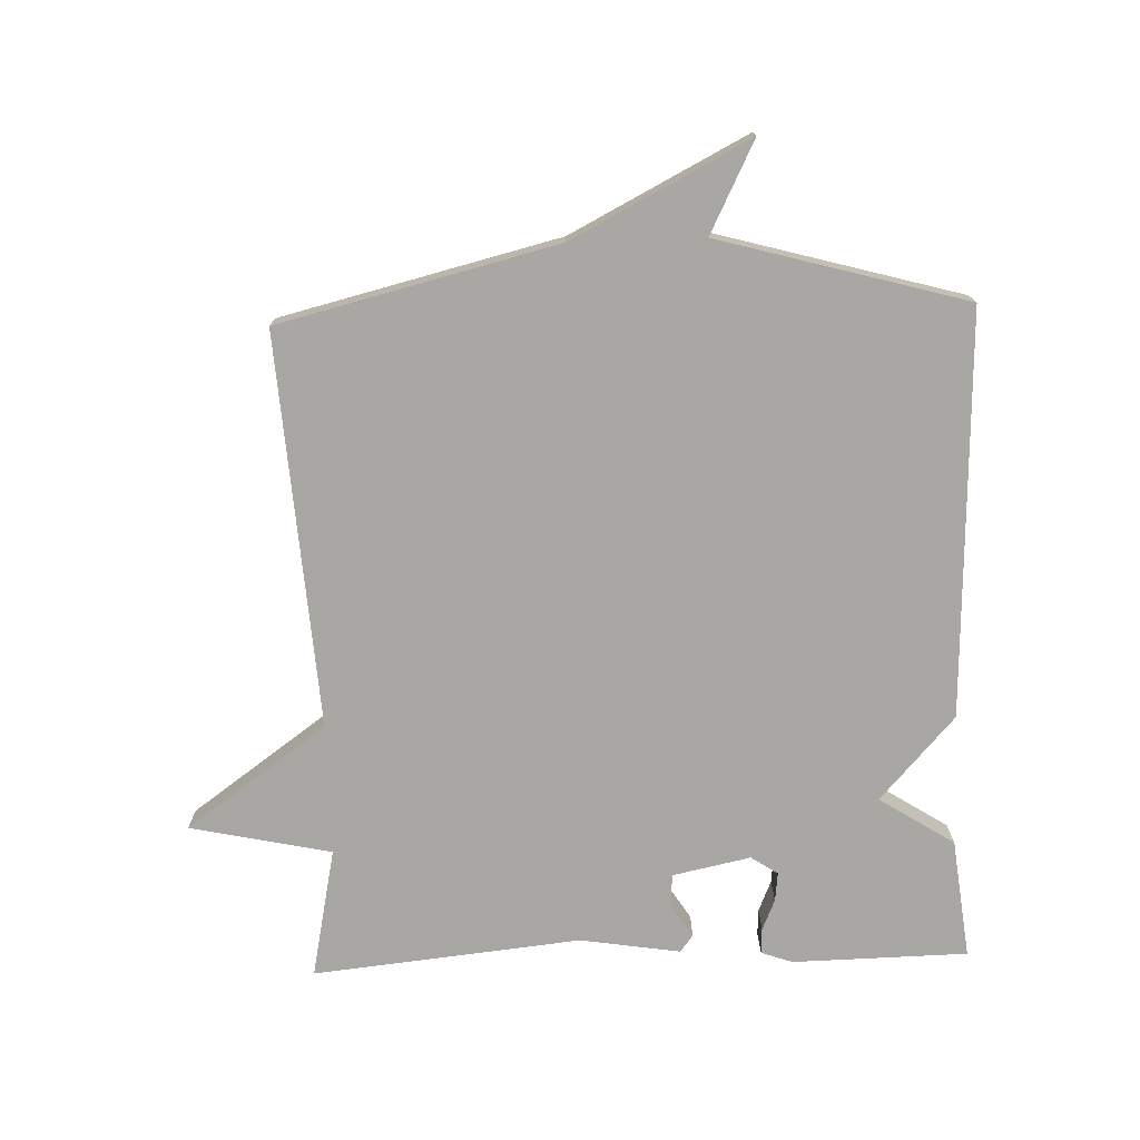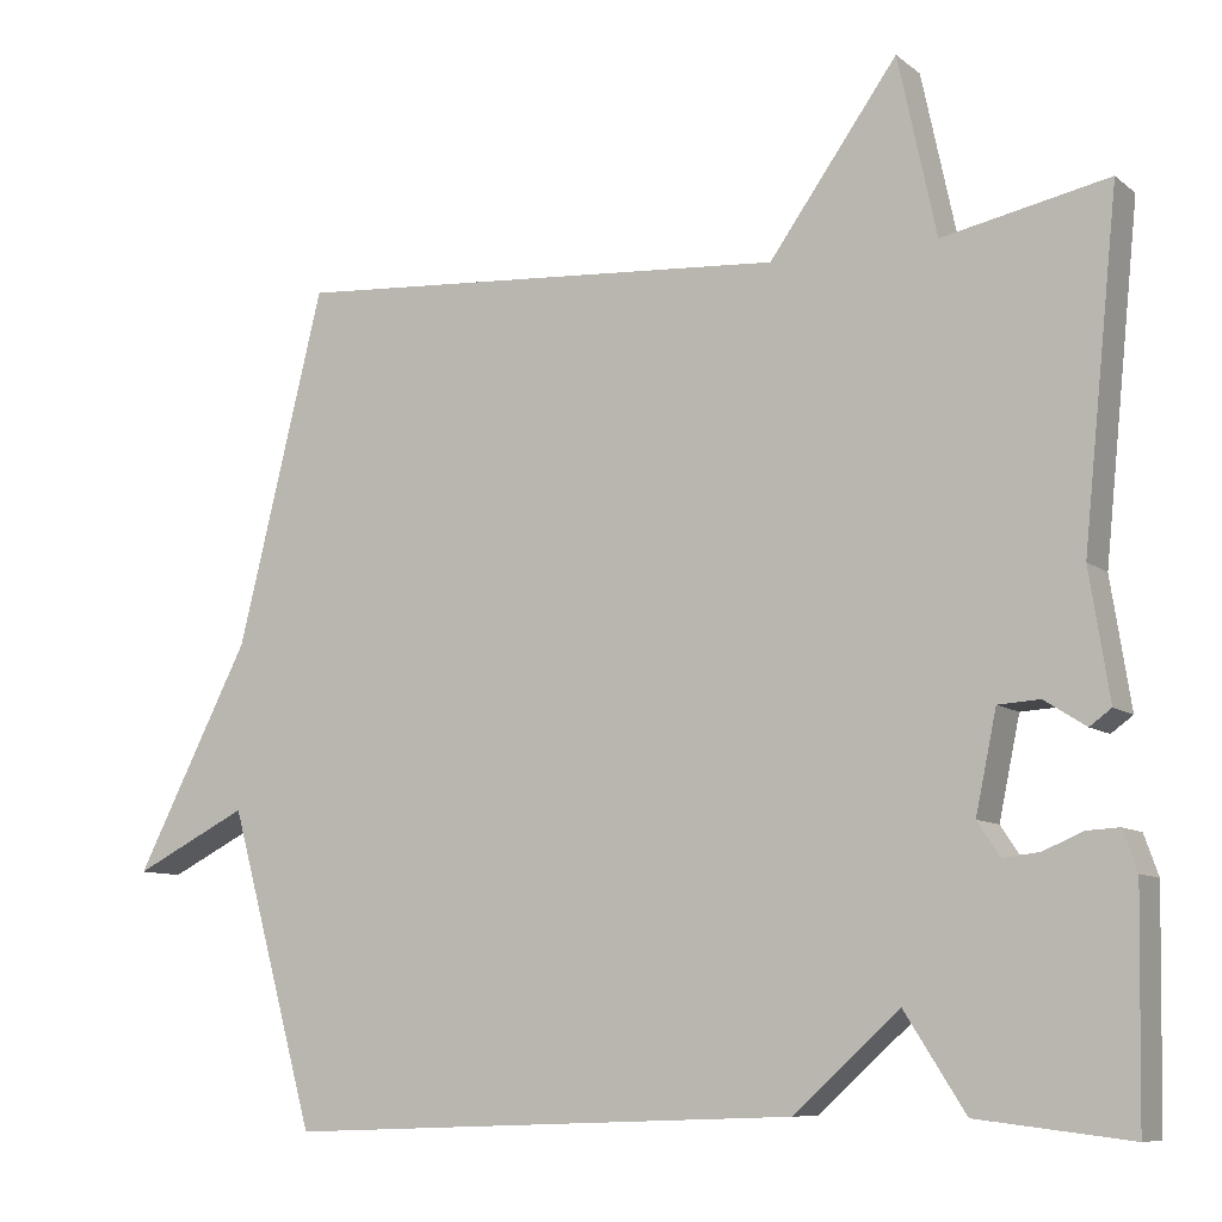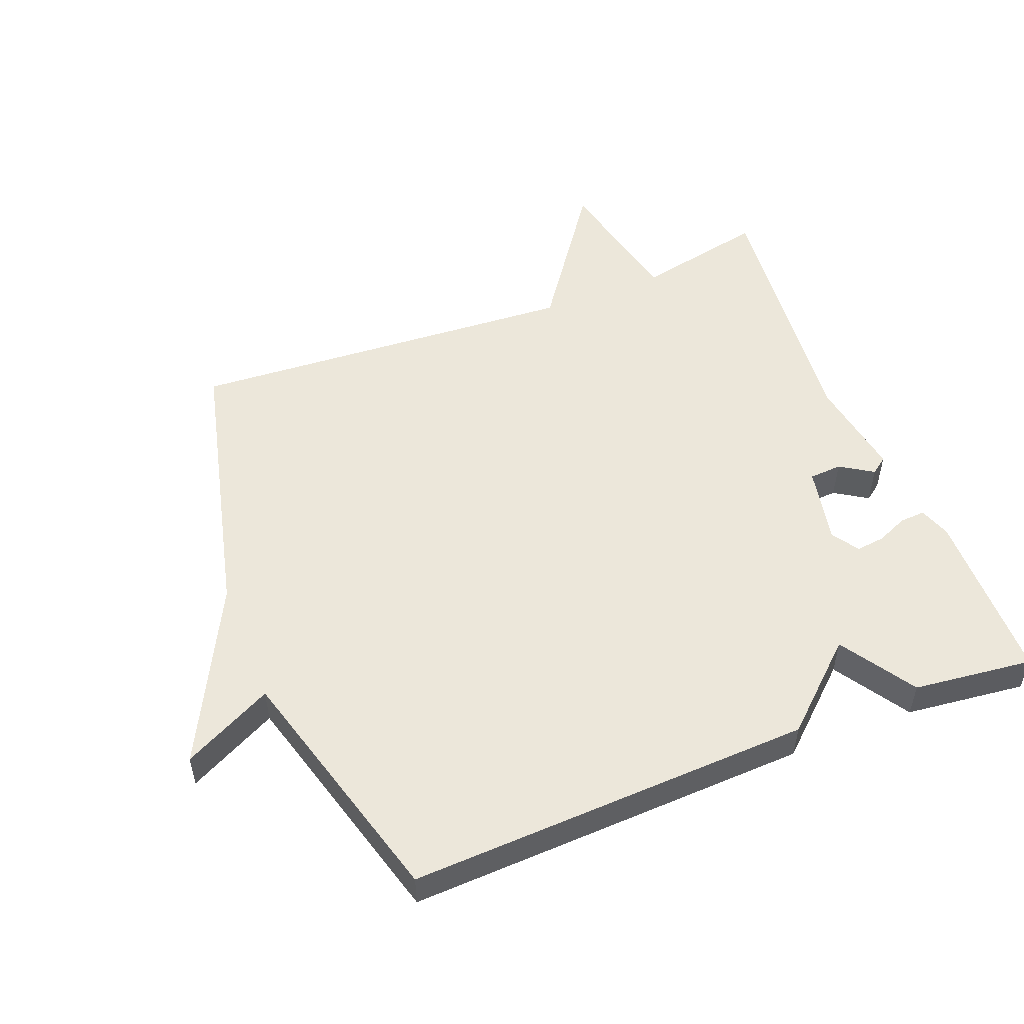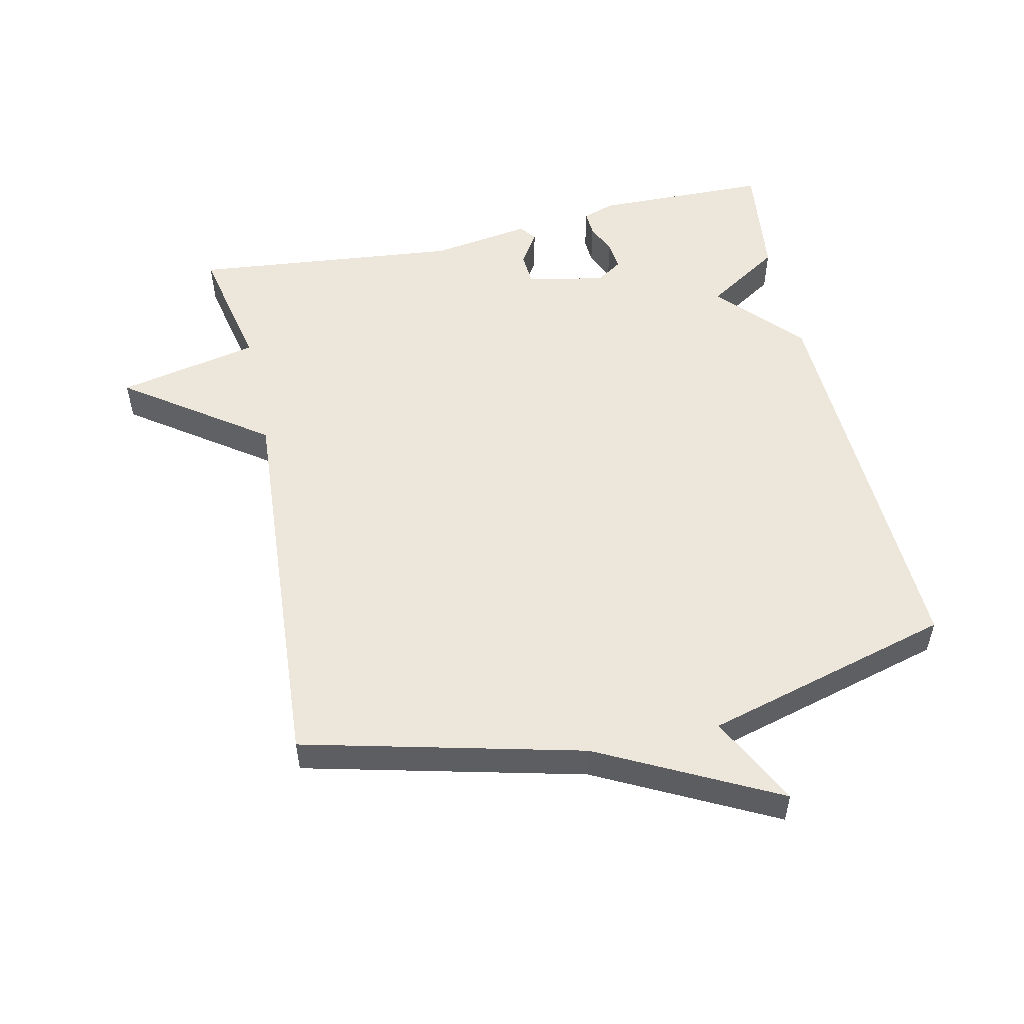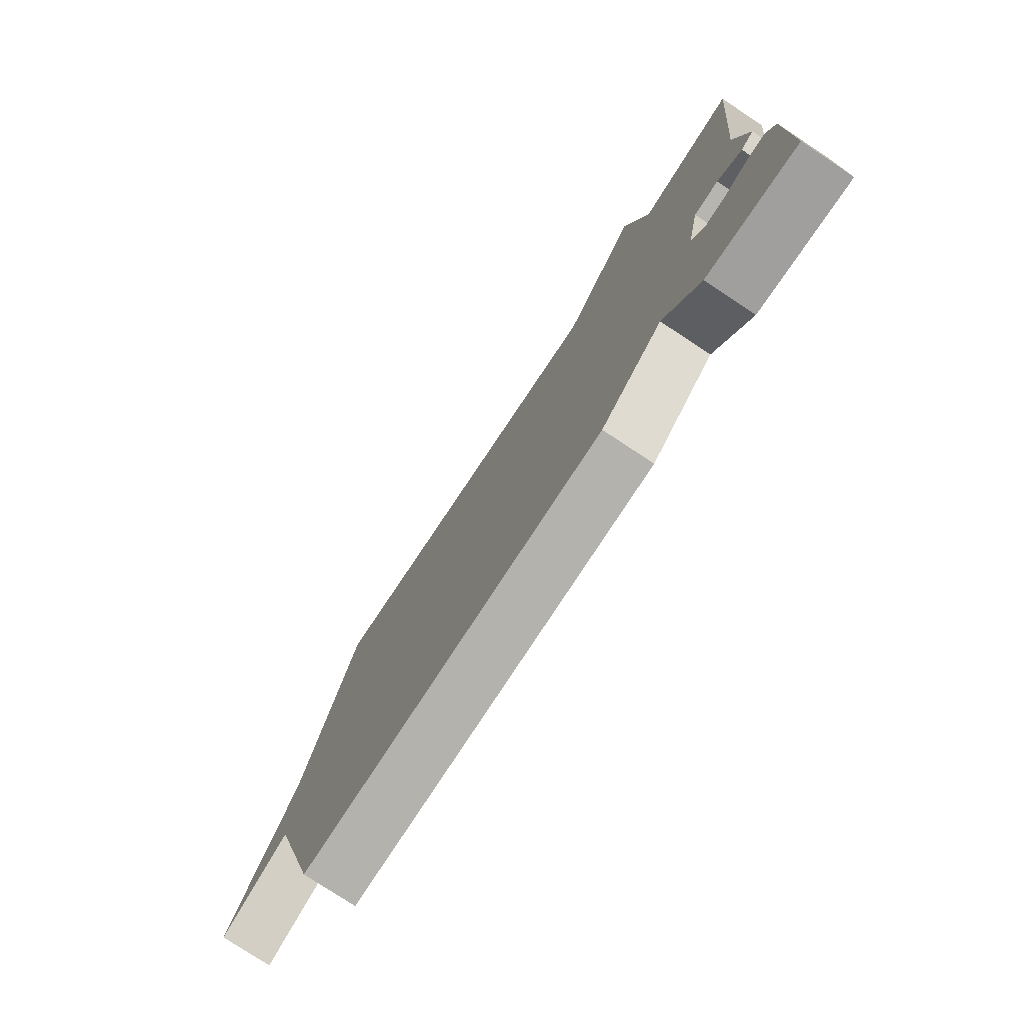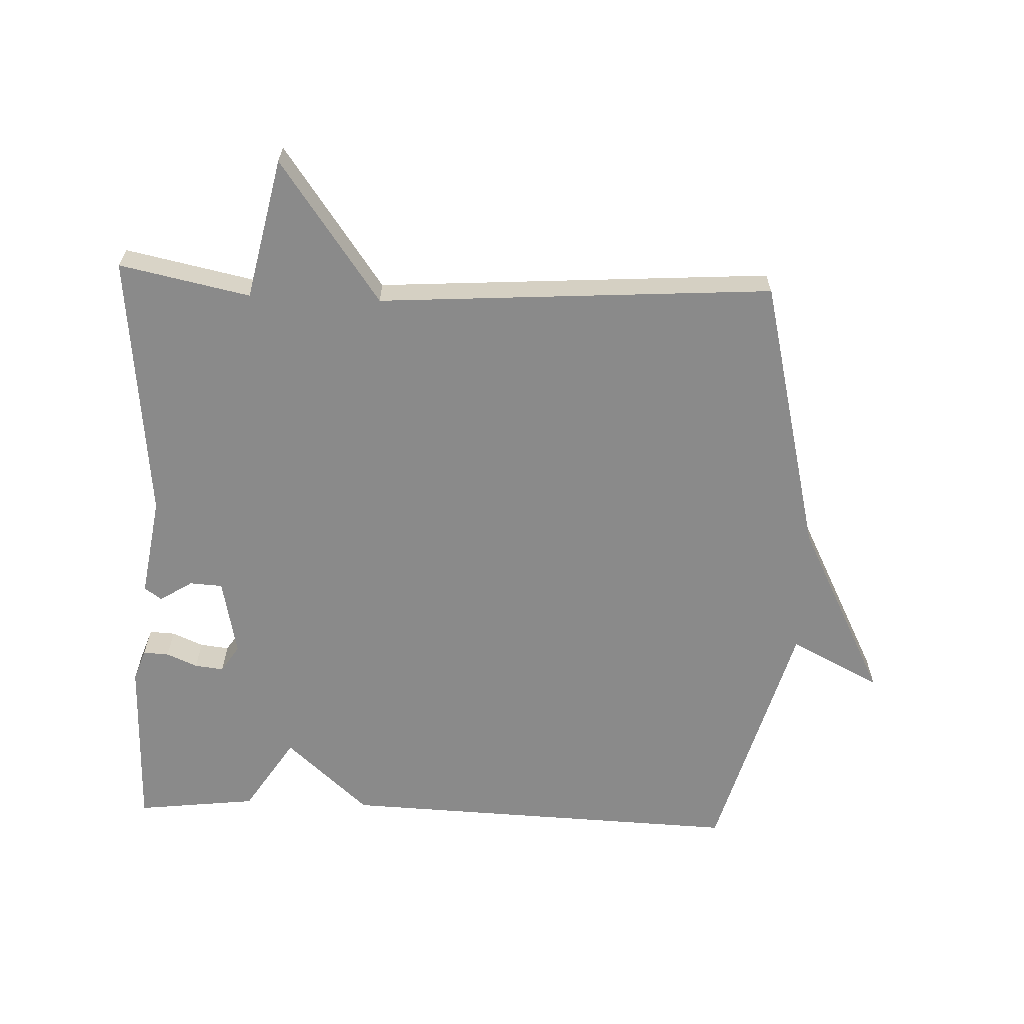
<metadata>
{"format":"obj","ext":"obj","renderer":"f3d","projection":"perspective","resolution":1024,"background":"white","views":[{"elev":-74.6,"azim":91.9,"up":"+Y"},{"elev":-8.9,"azim":-152.0,"up":"+Z"},{"elev":52.2,"azim":158.3,"up":"+Y"},{"elev":52.7,"azim":77.6,"up":"+Y"},{"elev":-77.8,"azim":-123.4,"up":"+Z"},{"elev":-63.5,"azim":-2.4,"up":"+Y"}]}
</metadata>
<code>
v 0.5 0.07 -0.5
v -0.117 0.07 -0.478
v -0.244 0.07 -0.364
v -0.317 0.07 -0.478
v -0.5 0.07 -0.5
v -0.505 0.07 -0.233
v -0.488 0.07 -0.185
v -0.449 0.07 -0.187
v -0.402 0.07 -0.207
v -0.358 0.07 -0.212
v -0.331 0.07 -0.171
v -0.356 0.07 -0.052
v -0.406 0.07 -0.049
v -0.456 0.07 -0.081
v -0.482 0.07 -0.062
v -0.458 0.07 0.091
v -0.5 0.07 0.5
v -0.301 0.07 0.459
v -0.255 0.07 0.674
v -0.101 0.07 0.459
v 0.5 0.07 0.5
v 0.604 0.07 0.077
v 0.742 0.07 -0.192
v 0.604 0.07 -0.123
v 0.5 0 -0.5
v -0.117 0 -0.478
v -0.244 0 -0.364
v -0.317 0 -0.478
v -0.5 0 -0.5
v -0.505 0 -0.233
v -0.488 0 -0.185
v -0.449 0 -0.187
v -0.402 0 -0.207
v -0.358 0 -0.212
v -0.331 0 -0.171
v -0.356 0 -0.052
v -0.406 0 -0.049
v -0.456 0 -0.081
v -0.482 0 -0.062
v -0.458 0 0.091
v -0.5 0 0.5
v -0.301 0 0.459
v -0.255 0 0.674
v -0.101 0 0.459
v 0.5 0 0.5
v 0.604 0 0.077
v 0.742 0 -0.192
v 0.604 0 -0.123
f 22 23 24
f 1 2 3
f 24 1 3
f 22 24 3
f 21 22 3
f 20 21 3
f 20 3 4
f 19 20 4
f 18 19 4
f 16 17 18
f 15 16 18
f 14 15 18
f 13 14 18
f 12 13 18
f 11 12 18
f 11 18 4
f 10 11 4 5
f 9 10 5 6
f 6 7 8 9
f 48 47 46
f 27 26 25
f 27 25 48
f 27 48 46
f 27 46 45
f 27 45 44
f 28 27 44
f 28 44 43
f 28 43 42
f 42 41 40
f 42 40 39
f 42 39 38
f 42 38 37
f 42 37 36
f 42 36 35
f 28 42 35
f 29 28 35 34
f 30 29 34 33
f 33 32 31 30
f 1 25 26 2
f 2 26 27 3
f 3 27 28 4
f 4 28 29 5
f 5 29 30 6
f 6 30 31 7
f 7 31 32 8
f 8 32 33 9
f 9 33 34 10
f 10 34 35 11
f 11 35 36 12
f 12 36 37 13
f 13 37 38 14
f 14 38 39 15
f 15 39 40 16
f 16 40 41 17
f 17 41 42 18
f 18 42 43 19
f 19 43 44 20
f 20 44 45 21
f 21 45 46 22
f 22 46 47 23
f 23 47 48 24
f 24 48 25 1

</code>
